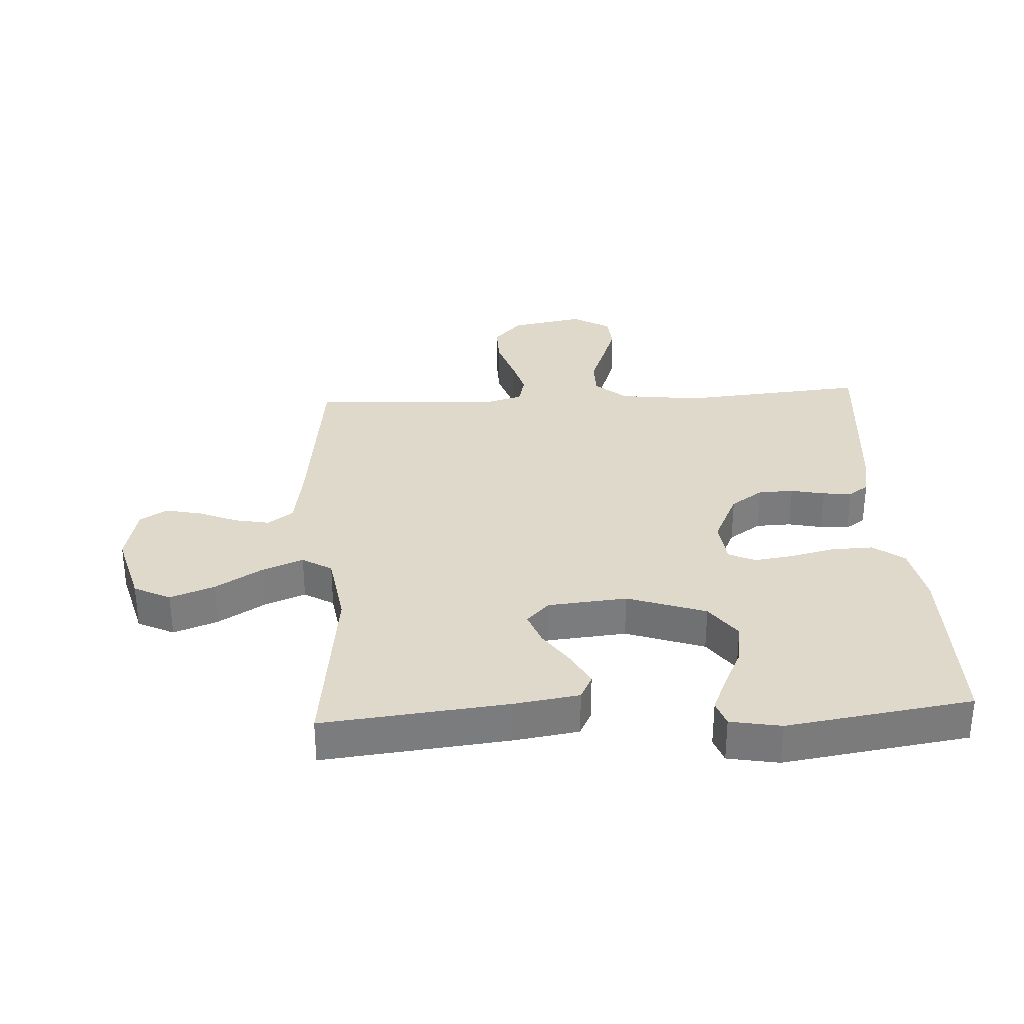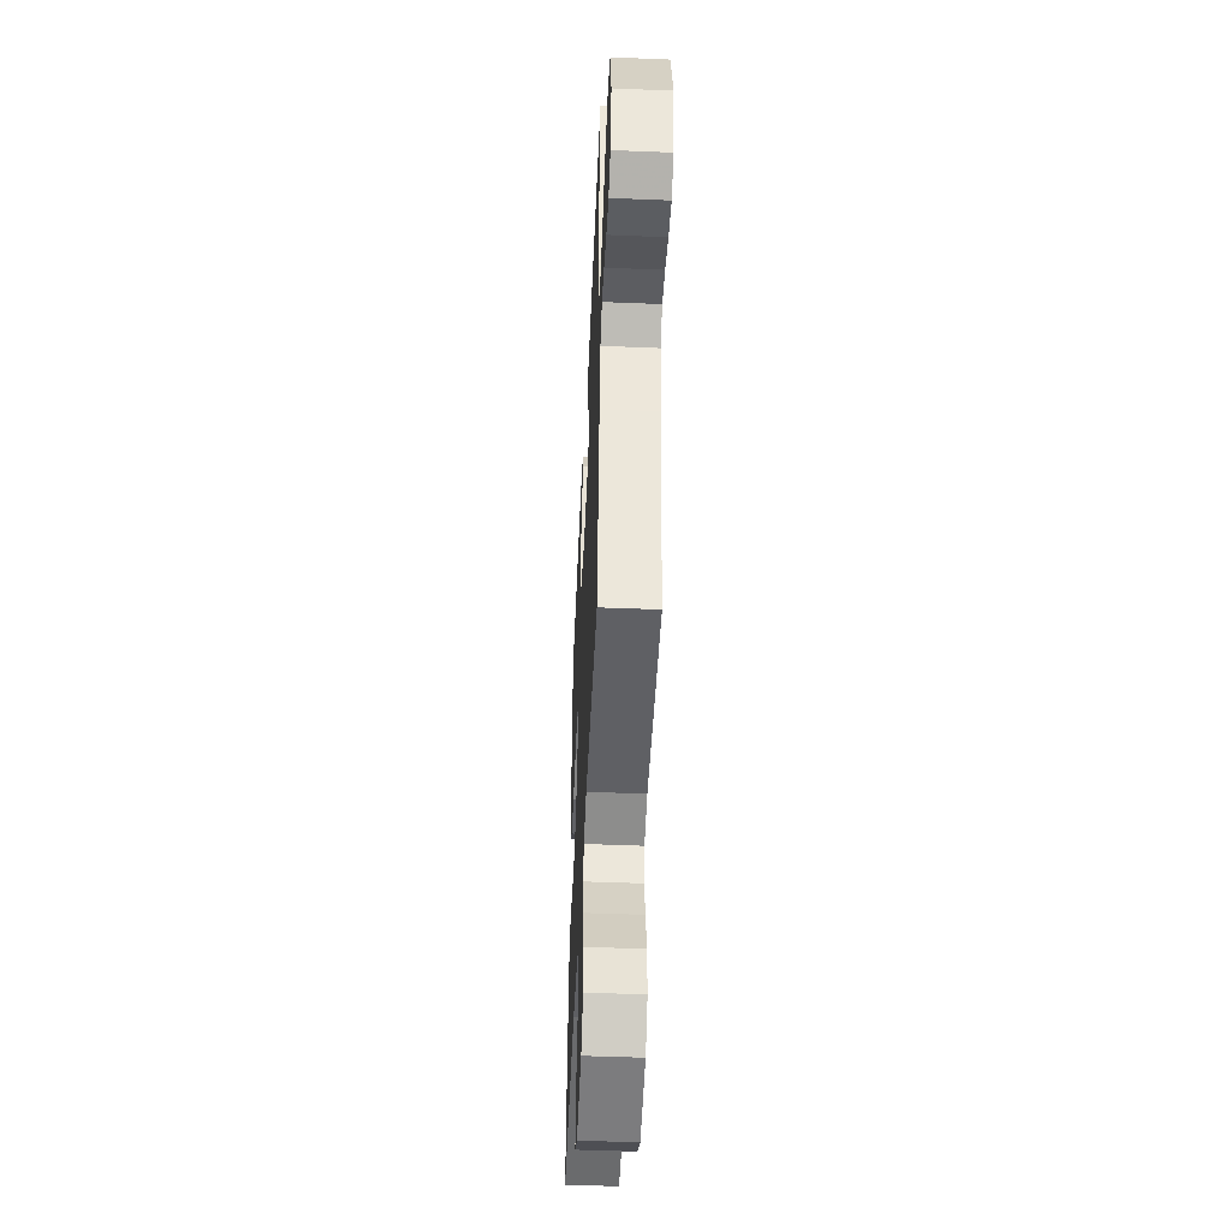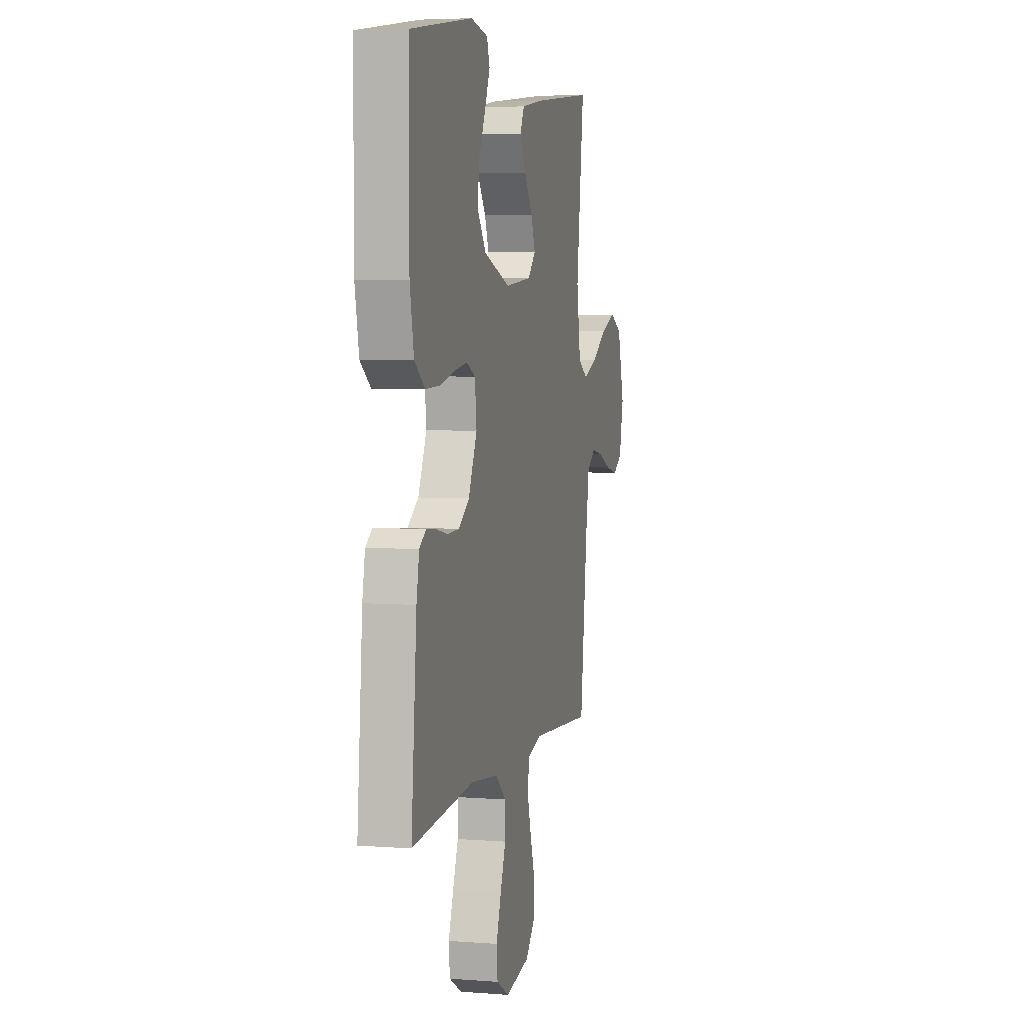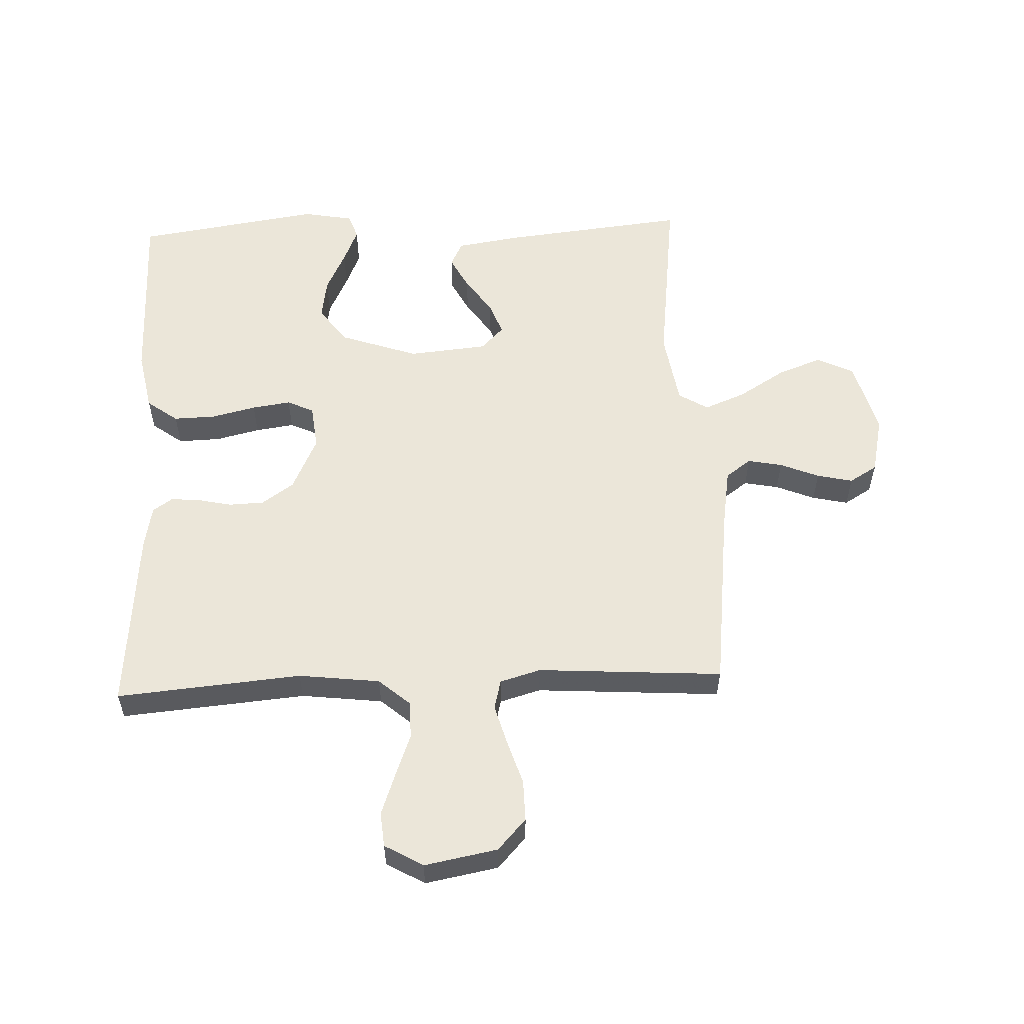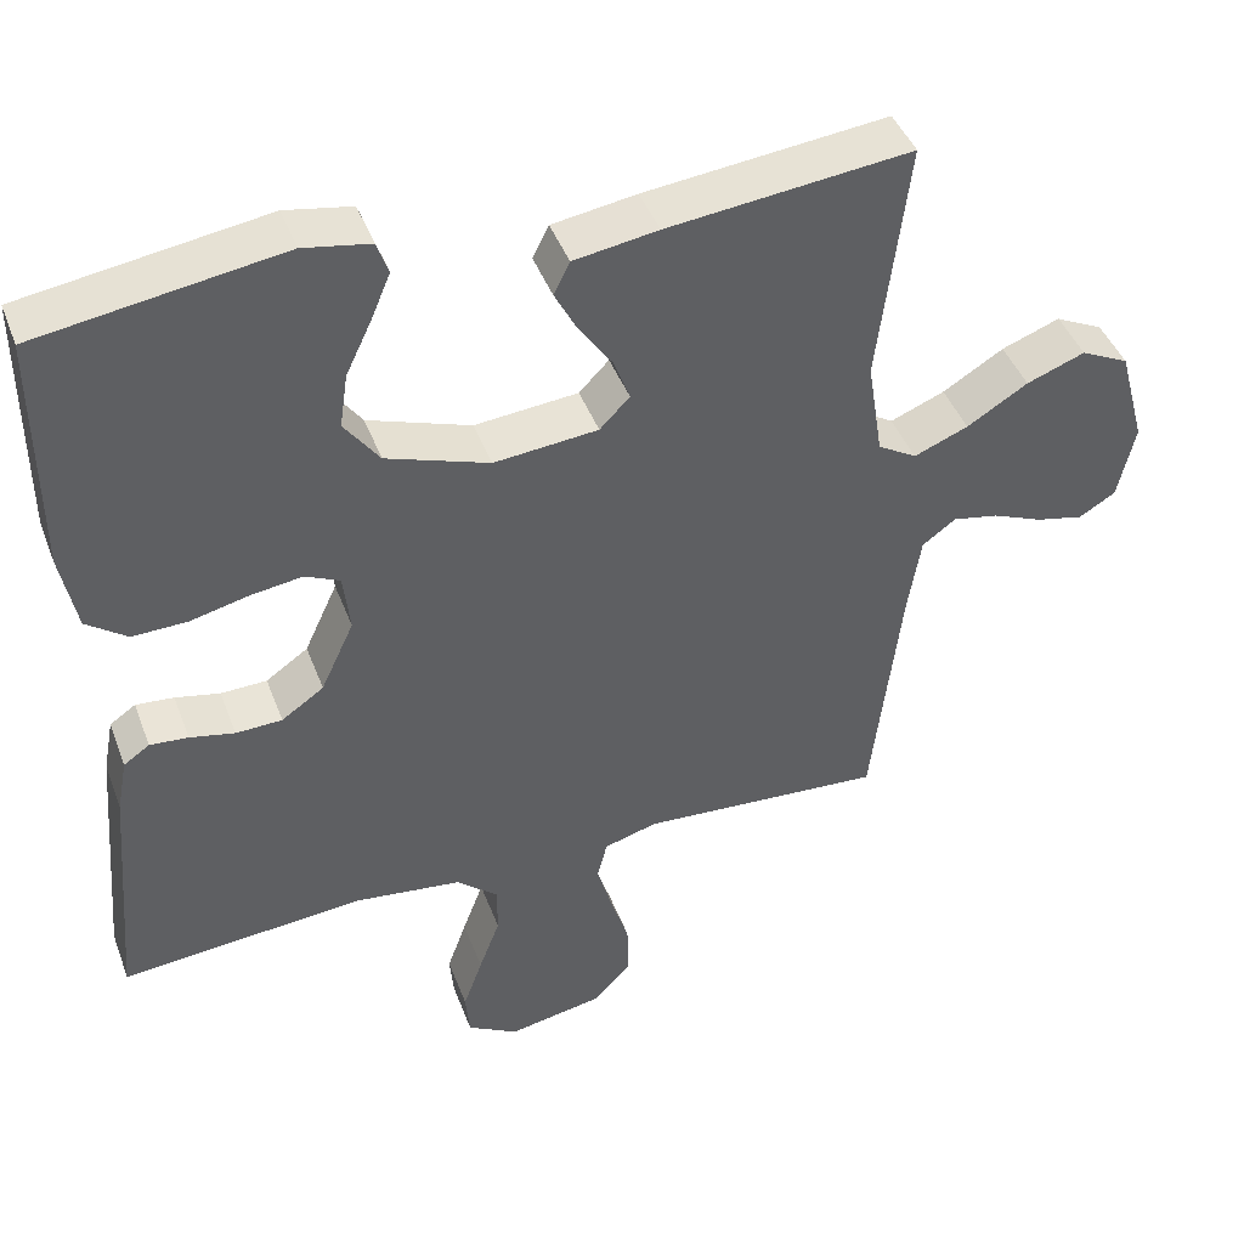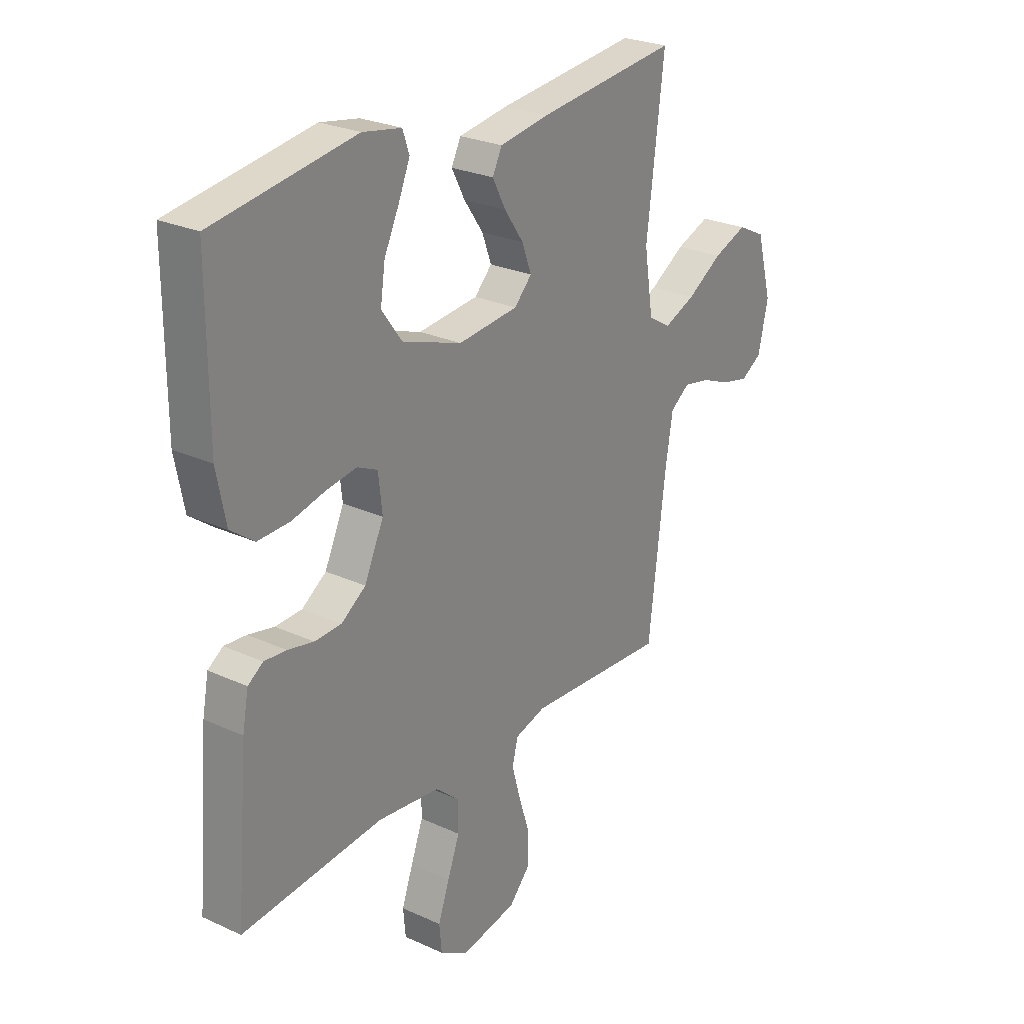
<metadata>
{"format":"obj","ext":"obj","renderer":"f3d","projection":"perspective","resolution":1024,"background":"white","views":[{"elev":31.8,"azim":-3.2,"up":"+Y"},{"elev":-48.3,"azim":-92.6,"up":"+Z"},{"elev":4.9,"azim":103.7,"up":"+Z"},{"elev":56.5,"azim":177.6,"up":"+Y"},{"elev":43.7,"azim":160.0,"up":"+Z"},{"elev":26.0,"azim":126.1,"up":"+Z"}]}
</metadata>
<code>
v -0.5 0.07 -0.5
v -0.536 0.07 -0.2
v -0.552 0.07 -0.101
v -0.593 0.07 -0.071
v -0.649 0.07 -0.082
v -0.712 0.07 -0.108
v -0.77 0.07 -0.121
v -0.815 0.07 -0.094
v -0.836 0.07 0
v -0.803 0.07 0.121
v -0.744 0.07 0.15
v -0.672 0.07 0.123
v -0.597 0.07 0.077
v -0.53 0.07 0.05
v -0.482 0.07 0.079
v -0.463 0.07 0.2
v -0.5 0.07 0.5
v -0.2 0.07 0.468
v -0.096 0.07 0.452
v -0.076 0.07 0.412
v -0.104 0.07 0.358
v -0.145 0.07 0.299
v -0.165 0.07 0.245
v -0.128 0.07 0.207
v 0 0.07 0.195
v 0.127 0.07 0.239
v 0.17 0.07 0.298
v 0.16 0.07 0.365
v 0.128 0.07 0.432
v 0.104 0.07 0.489
v 0.118 0.07 0.53
v 0.2 0.07 0.545
v 0.5 0.07 0.5
v 0.5 0.07 0.2
v 0.481 0.07 0.102
v 0.431 0.07 0.065
v 0.363 0.07 0.067
v 0.291 0.07 0.084
v 0.228 0.07 0.093
v 0.185 0.07 0.073
v 0.177 0.07 0
v 0.218 0.07 -0.088
v 0.27 0.07 -0.124
v 0.327 0.07 -0.126
v 0.382 0.07 -0.114
v 0.429 0.07 -0.11
v 0.461 0.07 -0.132
v 0.474 0.07 -0.2
v 0.5 0.07 -0.5
v 0.2 0.07 -0.474
v 0.068 0.07 -0.49
v 0.017 0.07 -0.534
v 0.017 0.07 -0.595
v 0.043 0.07 -0.664
v 0.067 0.07 -0.731
v 0.062 0.07 -0.787
v 0 0.07 -0.823
v -0.118 0.07 -0.801
v -0.164 0.07 -0.751
v -0.163 0.07 -0.684
v -0.14 0.07 -0.612
v -0.122 0.07 -0.547
v -0.134 0.07 -0.499
v -0.2 0.07 -0.48
v -0.5 0 -0.5
v -0.536 0 -0.2
v -0.552 0 -0.101
v -0.593 0 -0.071
v -0.649 0 -0.082
v -0.712 0 -0.108
v -0.77 0 -0.121
v -0.815 0 -0.094
v -0.836 0 0
v -0.803 0 0.121
v -0.744 0 0.15
v -0.672 0 0.123
v -0.597 0 0.077
v -0.53 0 0.05
v -0.482 0 0.079
v -0.463 0 0.2
v -0.5 0 0.5
v -0.2 0 0.468
v -0.096 0 0.452
v -0.076 0 0.412
v -0.104 0 0.358
v -0.145 0 0.299
v -0.165 0 0.245
v -0.128 0 0.207
v 0 0 0.195
v 0.127 0 0.239
v 0.17 0 0.298
v 0.16 0 0.365
v 0.128 0 0.432
v 0.104 0 0.489
v 0.118 0 0.53
v 0.2 0 0.545
v 0.5 0 0.5
v 0.5 0 0.2
v 0.481 0 0.102
v 0.431 0 0.065
v 0.363 0 0.067
v 0.291 0 0.084
v 0.228 0 0.093
v 0.185 0 0.073
v 0.177 0 0
v 0.218 0 -0.088
v 0.27 0 -0.124
v 0.327 0 -0.126
v 0.382 0 -0.114
v 0.429 0 -0.11
v 0.461 0 -0.132
v 0.474 0 -0.2
v 0.5 0 -0.5
v 0.2 0 -0.474
v 0.068 0 -0.49
v 0.017 0 -0.534
v 0.017 0 -0.595
v 0.043 0 -0.664
v 0.067 0 -0.731
v 0.062 0 -0.787
v 0 0 -0.823
v -0.118 0 -0.801
v -0.164 0 -0.751
v -0.163 0 -0.684
v -0.14 0 -0.612
v -0.122 0 -0.547
v -0.134 0 -0.499
v -0.2 0 -0.48
f 58 59 60 61
f 58 61 62
f 57 58 62
f 56 57 62 63
f 53 54 55 56
f 47 48 49 50
f 47 50 51
f 44 45 46 47
f 43 44 47 51
f 42 43 51 52
f 35 36 37 38
f 35 38 39
f 34 35 39
f 33 34 39
f 32 33 39 40
f 28 29 30 31
f 28 31 32
f 27 28 32
f 19 20 21 22
f 19 22 23
f 16 17 18 19
f 15 16 19 23
f 14 15 23 24
f 10 11 12 13
f 10 13 14
f 9 10 14
f 8 9 14
f 5 6 7 8
f 4 5 8 14
f 3 4 14 24
f 64 1 2
f 63 64 2 3
f 53 56 63
f 52 53 63 3
f 41 42 52 3
f 27 32 40 41
f 26 27 41
f 25 26 41 3
f 3 24 25
f 125 124 123 122
f 126 125 122
f 126 122 121
f 127 126 121 120
f 120 119 118 117
f 114 113 112 111
f 115 114 111
f 111 110 109 108
f 115 111 108 107
f 116 115 107 106
f 102 101 100 99
f 103 102 99
f 103 99 98
f 103 98 97
f 104 103 97 96
f 95 94 93 92
f 96 95 92
f 96 92 91
f 86 85 84 83
f 87 86 83
f 83 82 81 80
f 87 83 80 79
f 88 87 79 78
f 77 76 75 74
f 78 77 74
f 78 74 73
f 78 73 72
f 72 71 70 69
f 78 72 69 68
f 88 78 68 67
f 66 65 128
f 67 66 128 127
f 127 120 117
f 67 127 117 116
f 67 116 106 105
f 105 104 96 91
f 105 91 90
f 67 105 90 89
f 89 88 67
f 1 65 66 2
f 2 66 67 3
f 3 67 68 4
f 4 68 69 5
f 5 69 70 6
f 6 70 71 7
f 7 71 72 8
f 8 72 73 9
f 9 73 74 10
f 10 74 75 11
f 11 75 76 12
f 12 76 77 13
f 13 77 78 14
f 14 78 79 15
f 15 79 80 16
f 16 80 81 17
f 17 81 82 18
f 18 82 83 19
f 19 83 84 20
f 20 84 85 21
f 21 85 86 22
f 22 86 87 23
f 23 87 88 24
f 24 88 89 25
f 25 89 90 26
f 26 90 91 27
f 27 91 92 28
f 28 92 93 29
f 29 93 94 30
f 30 94 95 31
f 31 95 96 32
f 32 96 97 33
f 33 97 98 34
f 34 98 99 35
f 35 99 100 36
f 36 100 101 37
f 37 101 102 38
f 38 102 103 39
f 39 103 104 40
f 40 104 105 41
f 41 105 106 42
f 42 106 107 43
f 43 107 108 44
f 44 108 109 45
f 45 109 110 46
f 46 110 111 47
f 47 111 112 48
f 48 112 113 49
f 49 113 114 50
f 50 114 115 51
f 51 115 116 52
f 52 116 117 53
f 53 117 118 54
f 54 118 119 55
f 55 119 120 56
f 56 120 121 57
f 57 121 122 58
f 58 122 123 59
f 59 123 124 60
f 60 124 125 61
f 61 125 126 62
f 62 126 127 63
f 63 127 128 64
f 64 128 65 1

</code>
